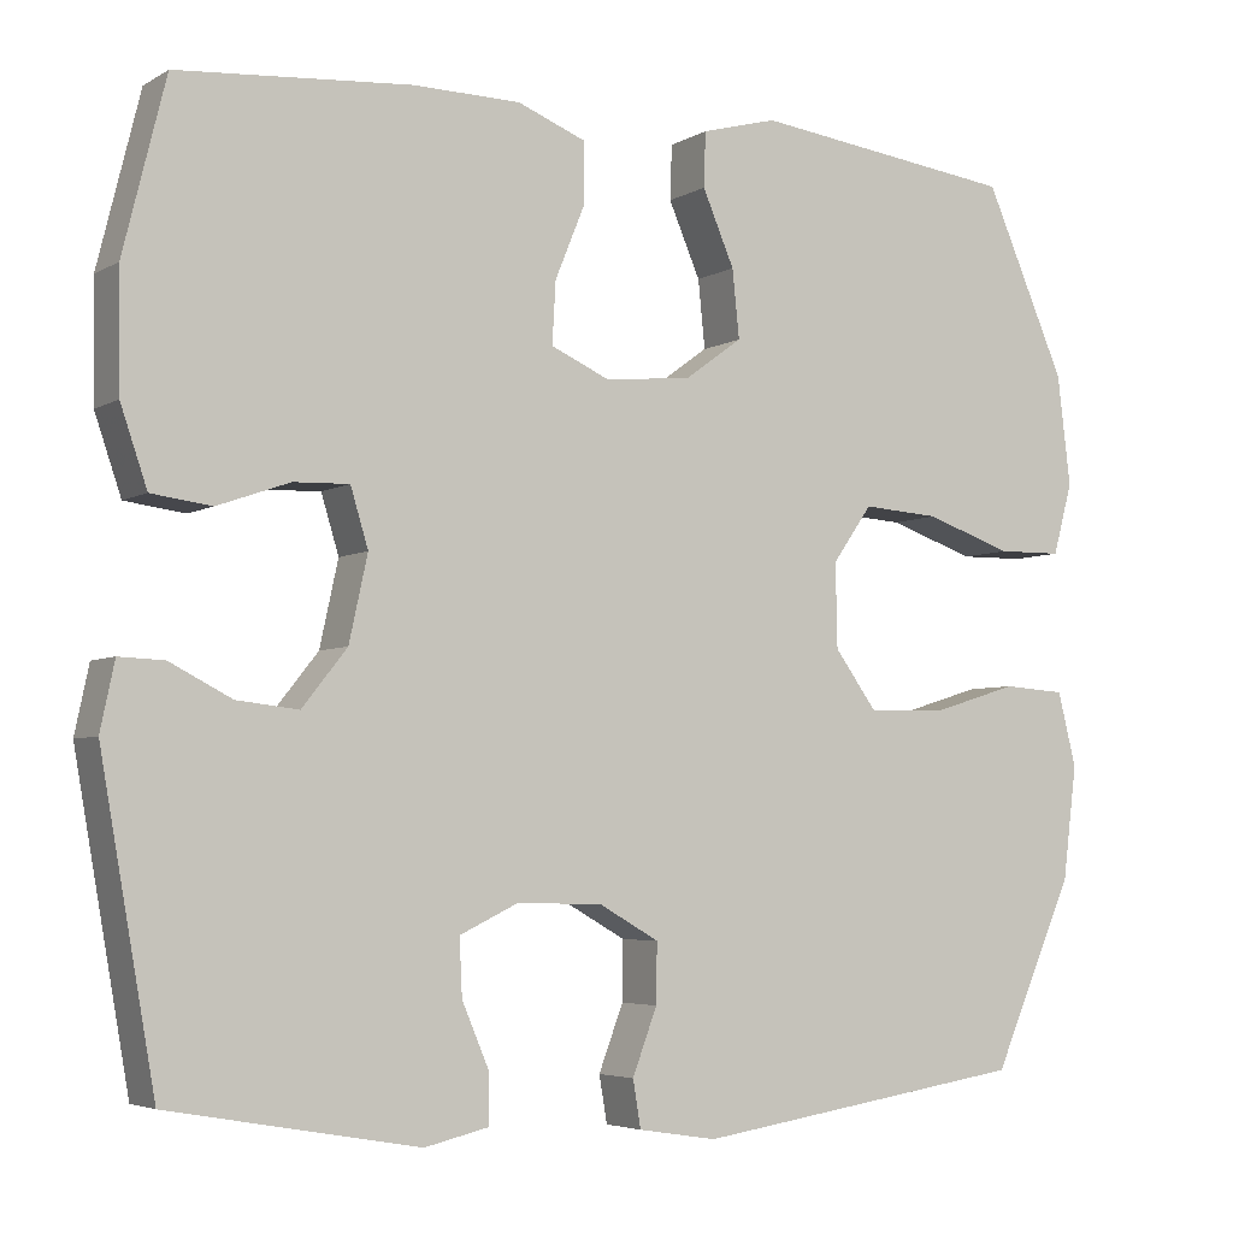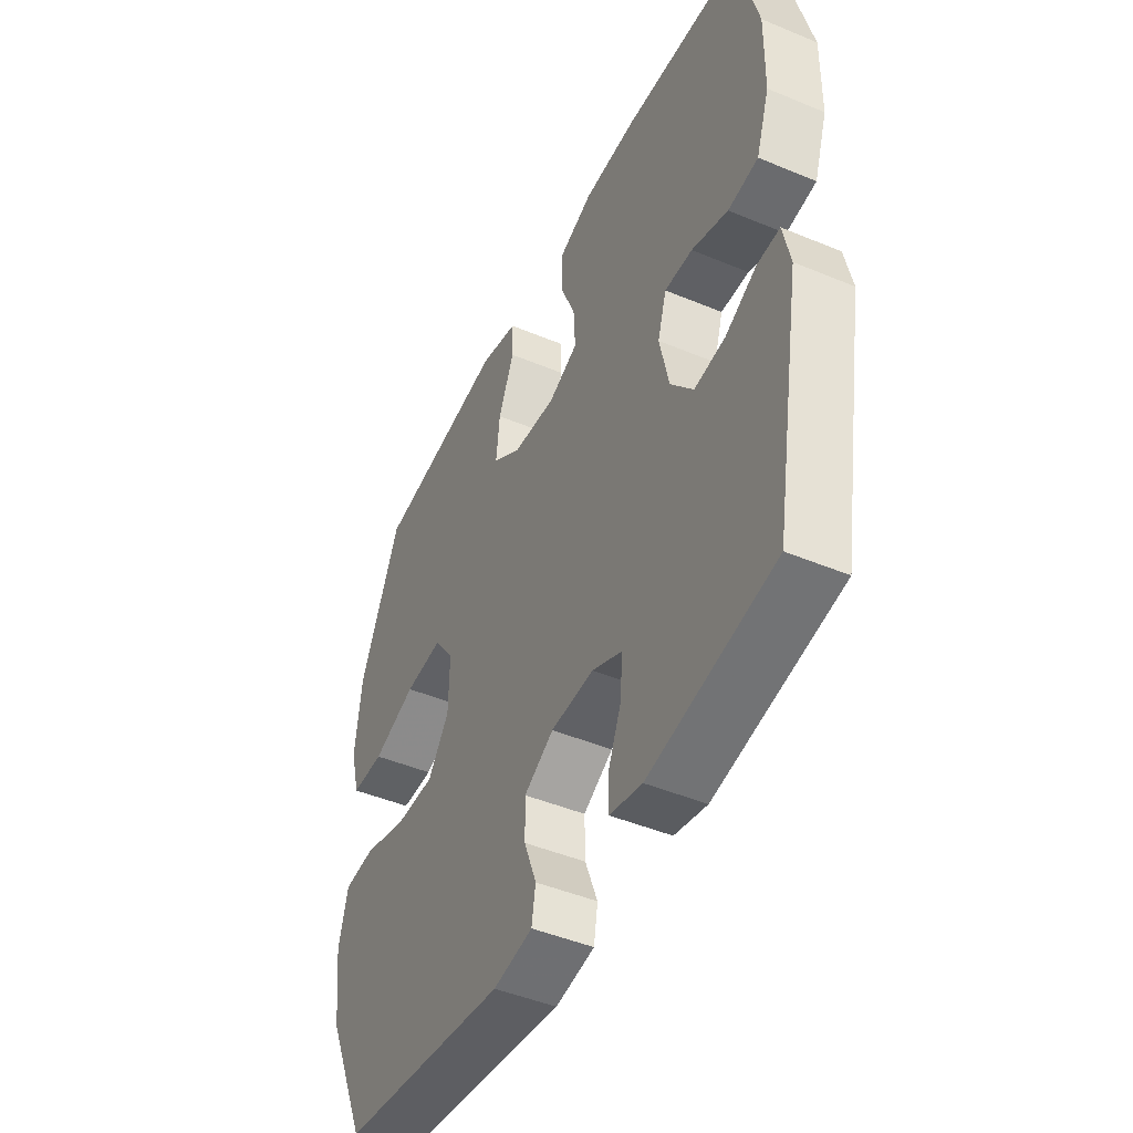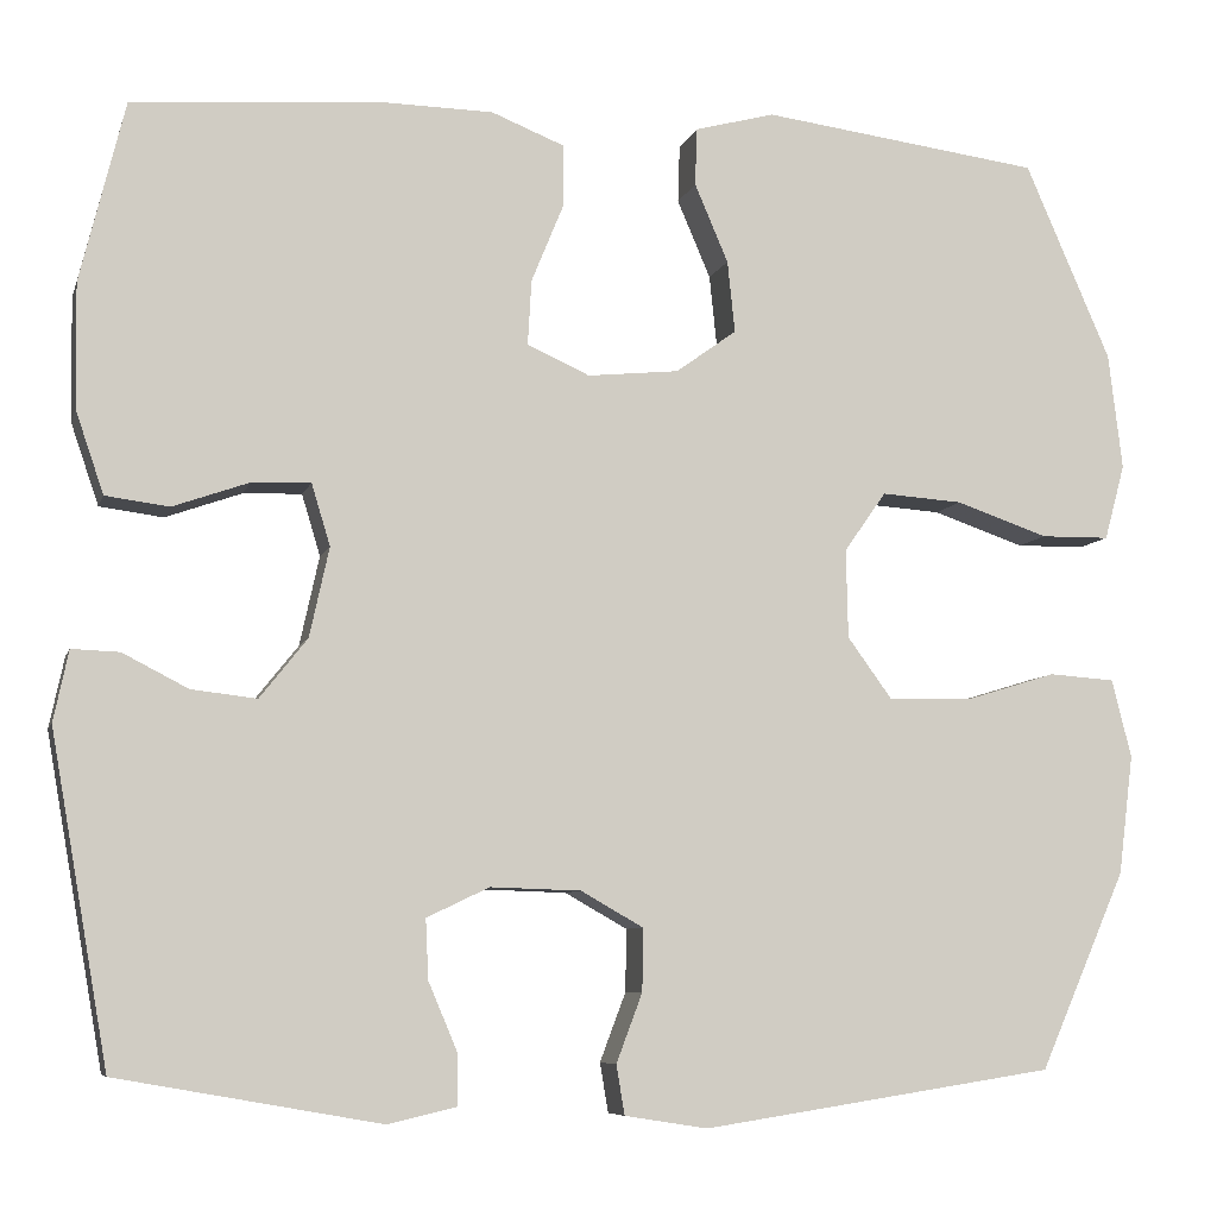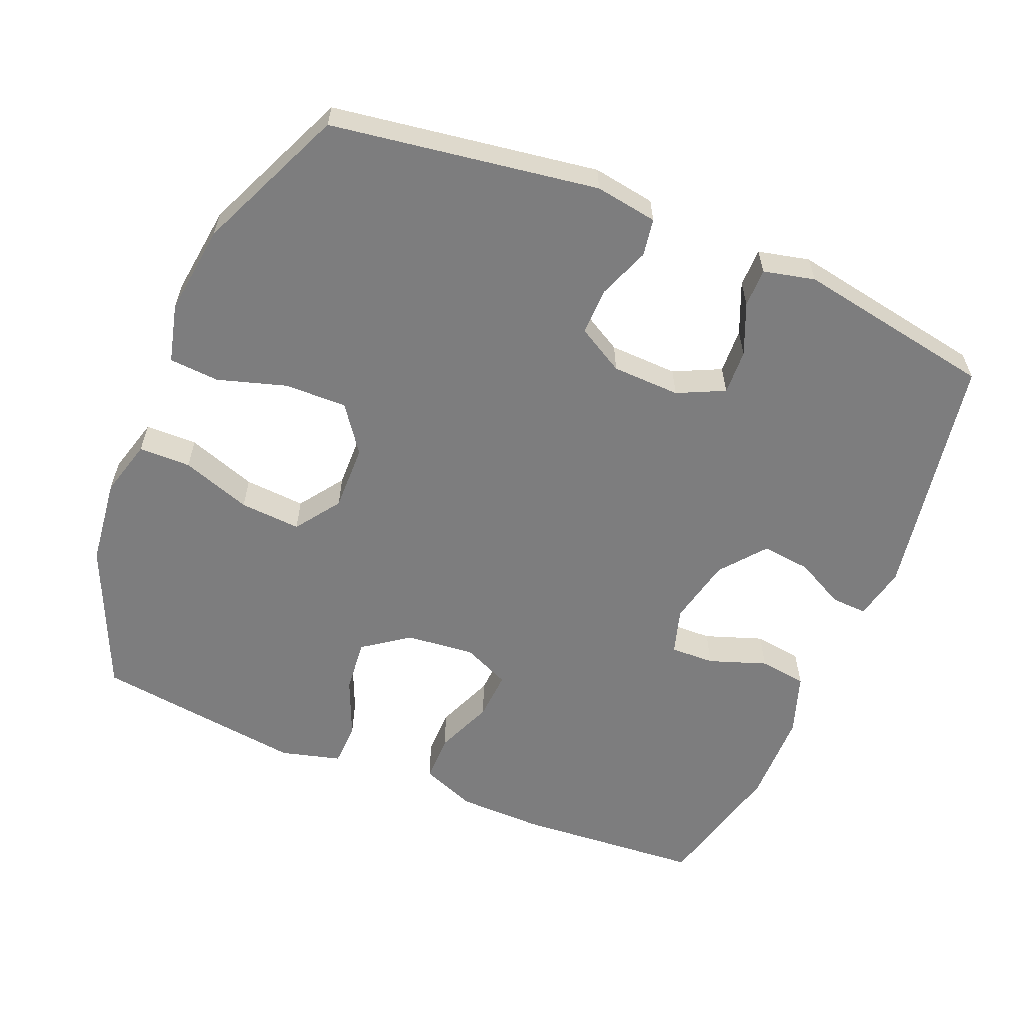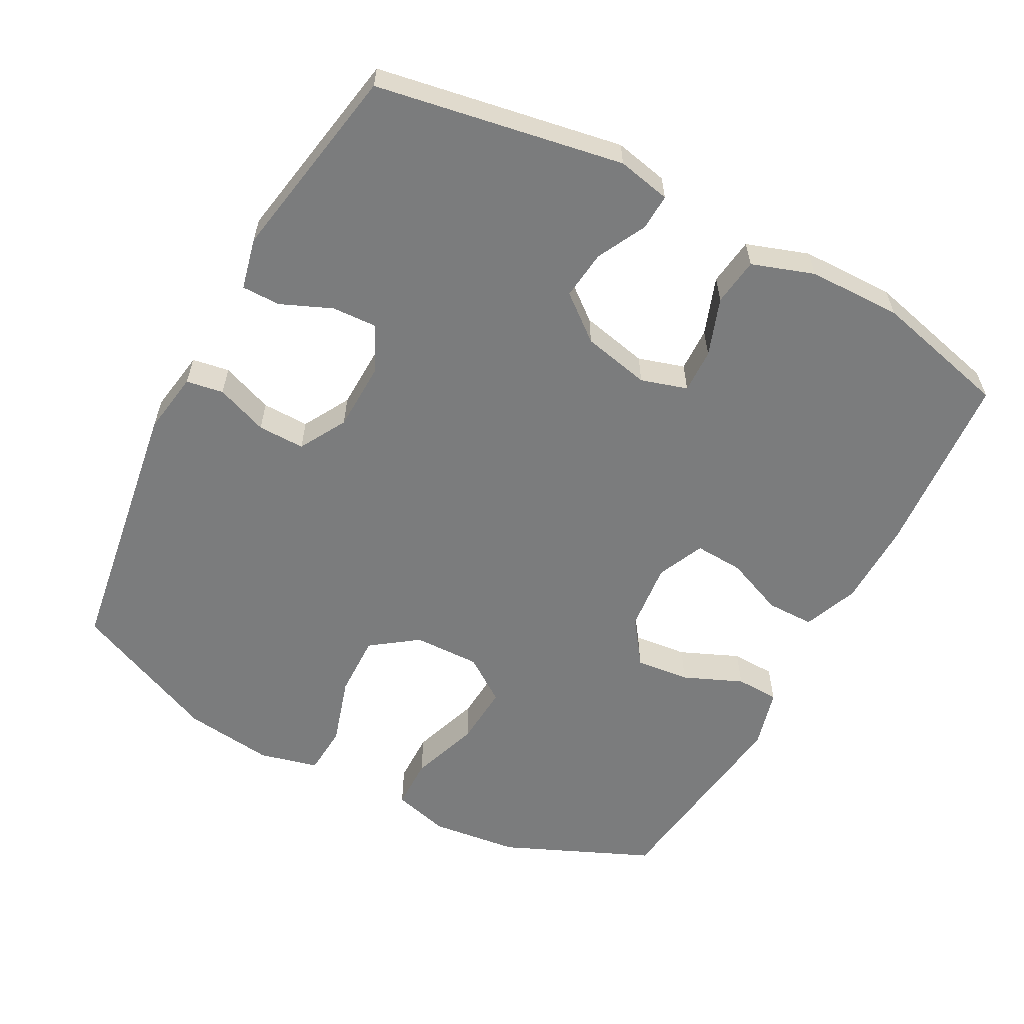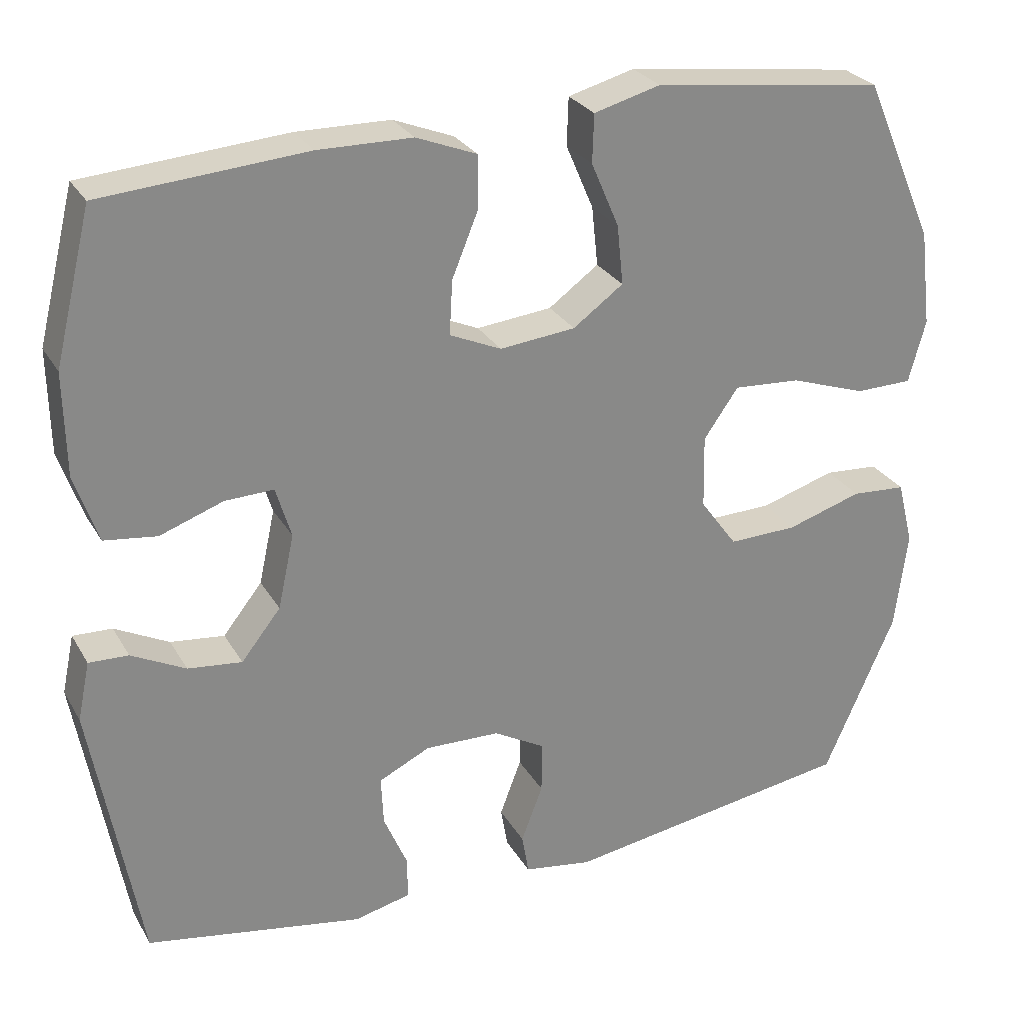
<metadata>
{"format":"obj","ext":"obj","renderer":"f3d","projection":"perspective","resolution":1024,"background":"white","views":[{"elev":-4.6,"azim":-30.2,"up":"+Z"},{"elev":-46.3,"azim":-115.5,"up":"+Z"},{"elev":-7.4,"azim":-14.2,"up":"+Z"},{"elev":-59.1,"azim":157.4,"up":"+Y"},{"elev":-58.7,"azim":-118.1,"up":"+Y"},{"elev":27.4,"azim":-24.4,"up":"+Z"}]}
</metadata>
<code>
v -0.5 0.07 0.5
v -0.236 0.07 0.52
v -0.114 0.07 0.518
v -0.036 0.07 0.487
v -0.036 0.07 0.419
v -0.07 0.07 0.336
v -0.074 0.07 0.266
v -0.007 0.07 0.236
v 0.091 0.07 0.246
v 0.156 0.07 0.293
v 0.148 0.07 0.37
v 0.112 0.07 0.454
v 0.114 0.07 0.516
v 0.2 0.07 0.539
v 0.5 0.07 0.5
v 0.592 0.07 0.289
v 0.607 0.07 0.164
v 0.585 0.07 0.083
v 0.511 0.07 0.082
v 0.412 0.07 0.116
v 0.325 0.07 0.122
v 0.28 0.07 0.058
v 0.282 0.07 -0.037
v 0.33 0.07 -0.103
v 0.419 0.07 -0.101
v 0.517 0.07 -0.071
v 0.588 0.07 -0.076
v 0.609 0.07 -0.16
v 0.593 0.07 -0.288
v 0.5 0.07 -0.5
v 0.121 0.07 -0.558
v 0.032 0.07 -0.544
v 0.023 0.07 -0.491
v 0.051 0.07 -0.417
v 0.052 0.07 -0.35
v -0.015 0.07 -0.312
v -0.112 0.07 -0.309
v -0.179 0.07 -0.341
v -0.176 0.07 -0.405
v -0.145 0.07 -0.478
v -0.145 0.07 -0.533
v -0.218 0.07 -0.55
v -0.5 0.07 -0.5
v -0.562 0.07 -0.149
v -0.546 0.07 -0.073
v -0.495 0.07 -0.075
v -0.425 0.07 -0.111
v -0.355 0.07 -0.119
v -0.304 0.07 -0.055
v -0.283 0.07 0.041
v -0.303 0.07 0.107
v -0.366 0.07 0.105
v -0.448 0.07 0.076
v -0.516 0.07 0.085
v -0.546 0.07 0.173
v -0.548 0.07 0.306
v -0.5 0 0.5
v -0.236 0 0.52
v -0.114 0 0.518
v -0.036 0 0.487
v -0.036 0 0.419
v -0.07 0 0.336
v -0.074 0 0.266
v -0.007 0 0.236
v 0.091 0 0.246
v 0.156 0 0.293
v 0.148 0 0.37
v 0.112 0 0.454
v 0.114 0 0.516
v 0.2 0 0.539
v 0.5 0 0.5
v 0.592 0 0.289
v 0.607 0 0.164
v 0.585 0 0.083
v 0.511 0 0.082
v 0.412 0 0.116
v 0.325 0 0.122
v 0.28 0 0.058
v 0.282 0 -0.037
v 0.33 0 -0.103
v 0.419 0 -0.101
v 0.517 0 -0.071
v 0.588 0 -0.076
v 0.609 0 -0.16
v 0.593 0 -0.288
v 0.5 0 -0.5
v 0.121 0 -0.558
v 0.032 0 -0.544
v 0.023 0 -0.491
v 0.051 0 -0.417
v 0.052 0 -0.35
v -0.015 0 -0.312
v -0.112 0 -0.309
v -0.179 0 -0.341
v -0.176 0 -0.405
v -0.145 0 -0.478
v -0.145 0 -0.533
v -0.218 0 -0.55
v -0.5 0 -0.5
v -0.562 0 -0.149
v -0.546 0 -0.073
v -0.495 0 -0.075
v -0.425 0 -0.111
v -0.355 0 -0.119
v -0.304 0 -0.055
v -0.283 0 0.041
v -0.303 0 0.107
v -0.366 0 0.105
v -0.448 0 0.076
v -0.516 0 0.085
v -0.546 0 0.173
v -0.548 0 0.306
f 52 53 54 55
f 51 52 55 56
f 44 45 46 47
f 44 47 48
f 43 44 48
f 42 43 48 49
f 39 40 41 42
f 38 39 42 49
f 31 32 33 34
f 31 34 35
f 30 31 35
f 29 30 35 36
f 25 26 27 28
f 24 25 28 29
f 17 18 19 20
f 17 20 21
f 16 17 21
f 15 16 21
f 14 15 21 22
f 11 12 13 14
f 10 11 14 22
f 3 4 5 6
f 3 6 7
f 2 3 7
f 51 56 1 2
f 50 51 2 7
f 37 38 49 50
f 37 50 7 8
f 24 29 36 37
f 23 24 37 8
f 9 10 22 23
f 8 9 23
f 111 110 109 108
f 112 111 108 107
f 103 102 101 100
f 104 103 100
f 104 100 99
f 105 104 99 98
f 98 97 96 95
f 105 98 95 94
f 90 89 88 87
f 91 90 87
f 91 87 86
f 92 91 86 85
f 84 83 82 81
f 85 84 81 80
f 76 75 74 73
f 77 76 73
f 77 73 72
f 77 72 71
f 78 77 71 70
f 70 69 68 67
f 78 70 67 66
f 62 61 60 59
f 63 62 59
f 63 59 58
f 58 57 112 107
f 63 58 107 106
f 106 105 94 93
f 64 63 106 93
f 93 92 85 80
f 64 93 80 79
f 79 78 66 65
f 79 65 64
f 1 57 58 2
f 2 58 59 3
f 3 59 60 4
f 4 60 61 5
f 5 61 62 6
f 6 62 63 7
f 7 63 64 8
f 8 64 65 9
f 9 65 66 10
f 10 66 67 11
f 11 67 68 12
f 12 68 69 13
f 13 69 70 14
f 14 70 71 15
f 15 71 72 16
f 16 72 73 17
f 17 73 74 18
f 18 74 75 19
f 19 75 76 20
f 20 76 77 21
f 21 77 78 22
f 22 78 79 23
f 23 79 80 24
f 24 80 81 25
f 25 81 82 26
f 26 82 83 27
f 27 83 84 28
f 28 84 85 29
f 29 85 86 30
f 30 86 87 31
f 31 87 88 32
f 32 88 89 33
f 33 89 90 34
f 34 90 91 35
f 35 91 92 36
f 36 92 93 37
f 37 93 94 38
f 38 94 95 39
f 39 95 96 40
f 40 96 97 41
f 41 97 98 42
f 42 98 99 43
f 43 99 100 44
f 44 100 101 45
f 45 101 102 46
f 46 102 103 47
f 47 103 104 48
f 48 104 105 49
f 49 105 106 50
f 50 106 107 51
f 51 107 108 52
f 52 108 109 53
f 53 109 110 54
f 54 110 111 55
f 55 111 112 56
f 56 112 57 1

</code>
